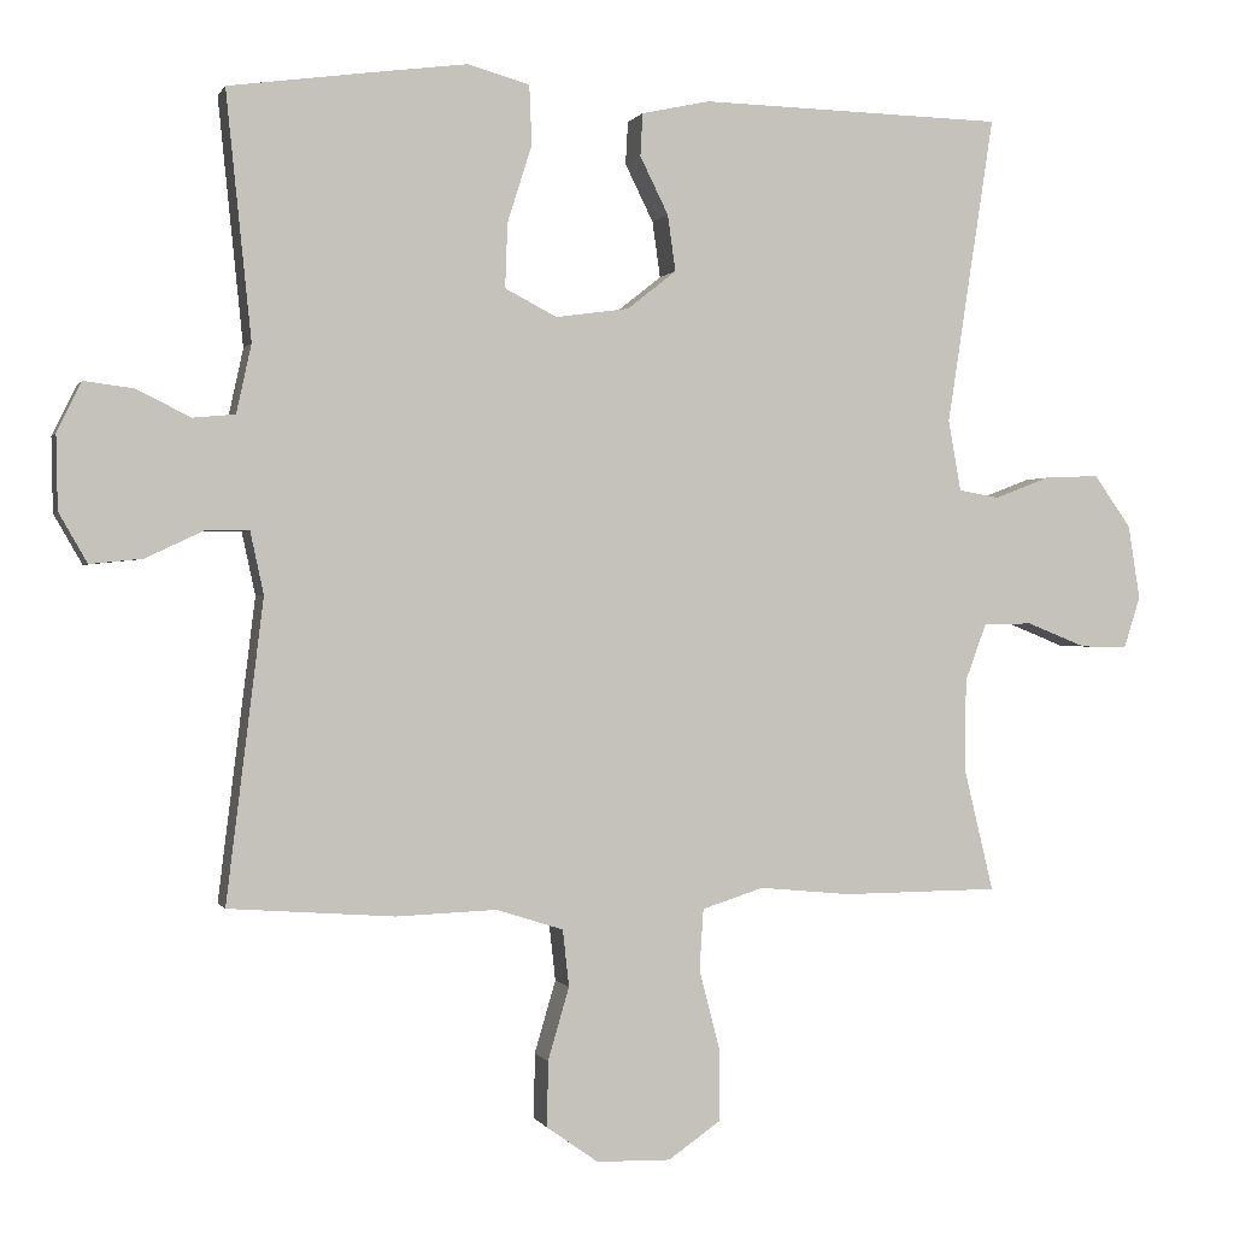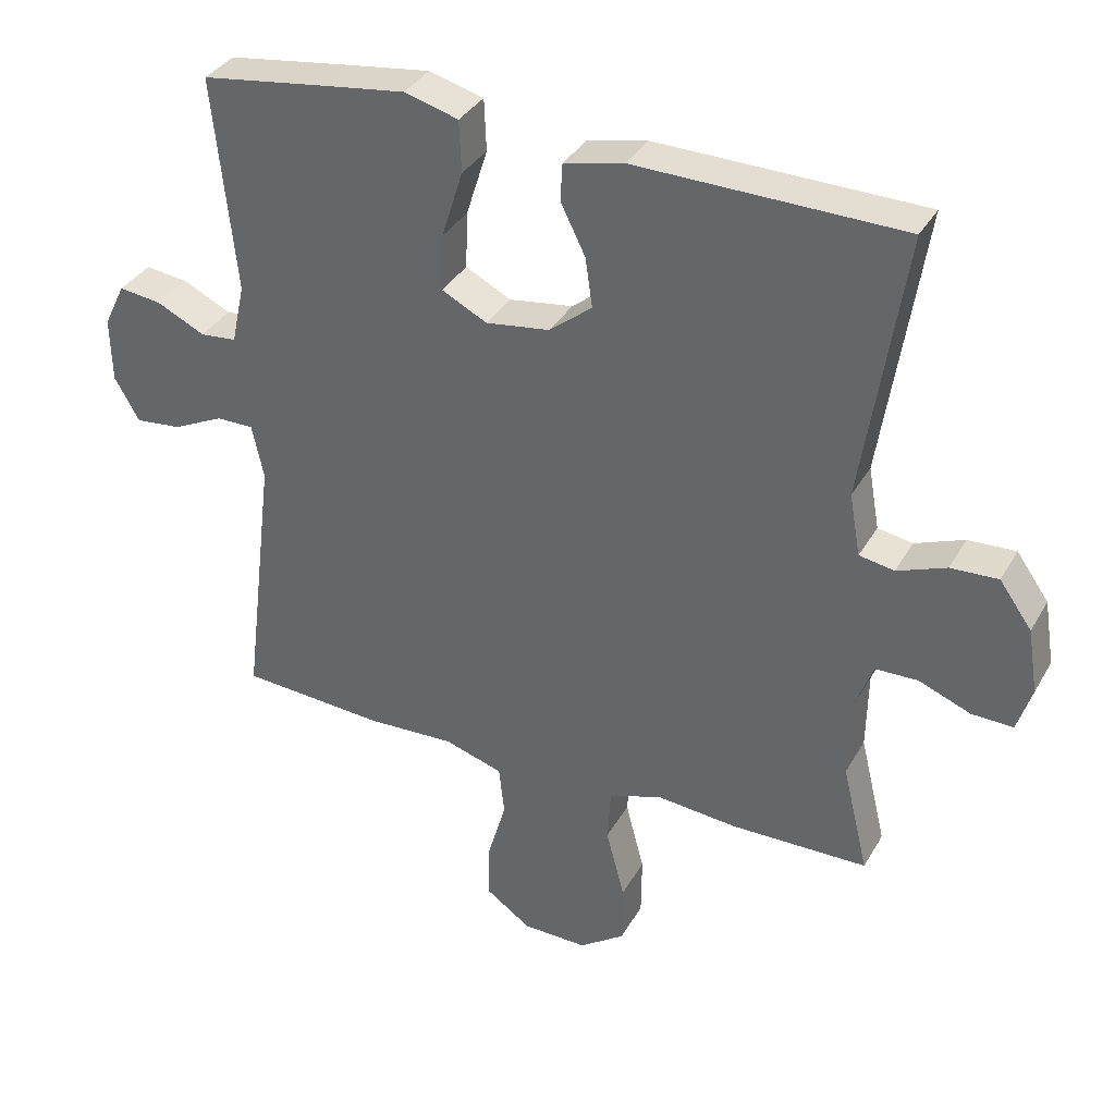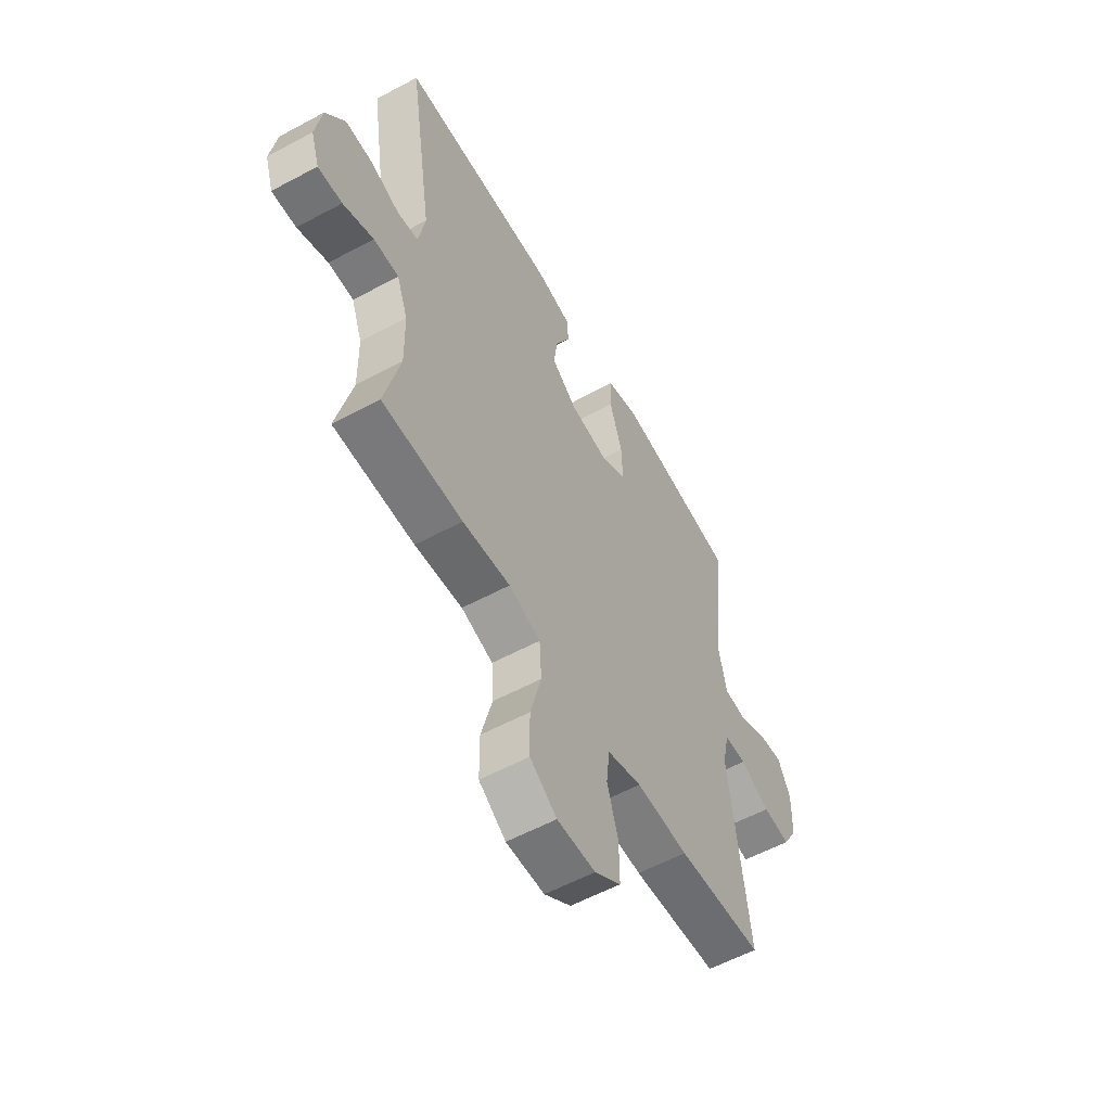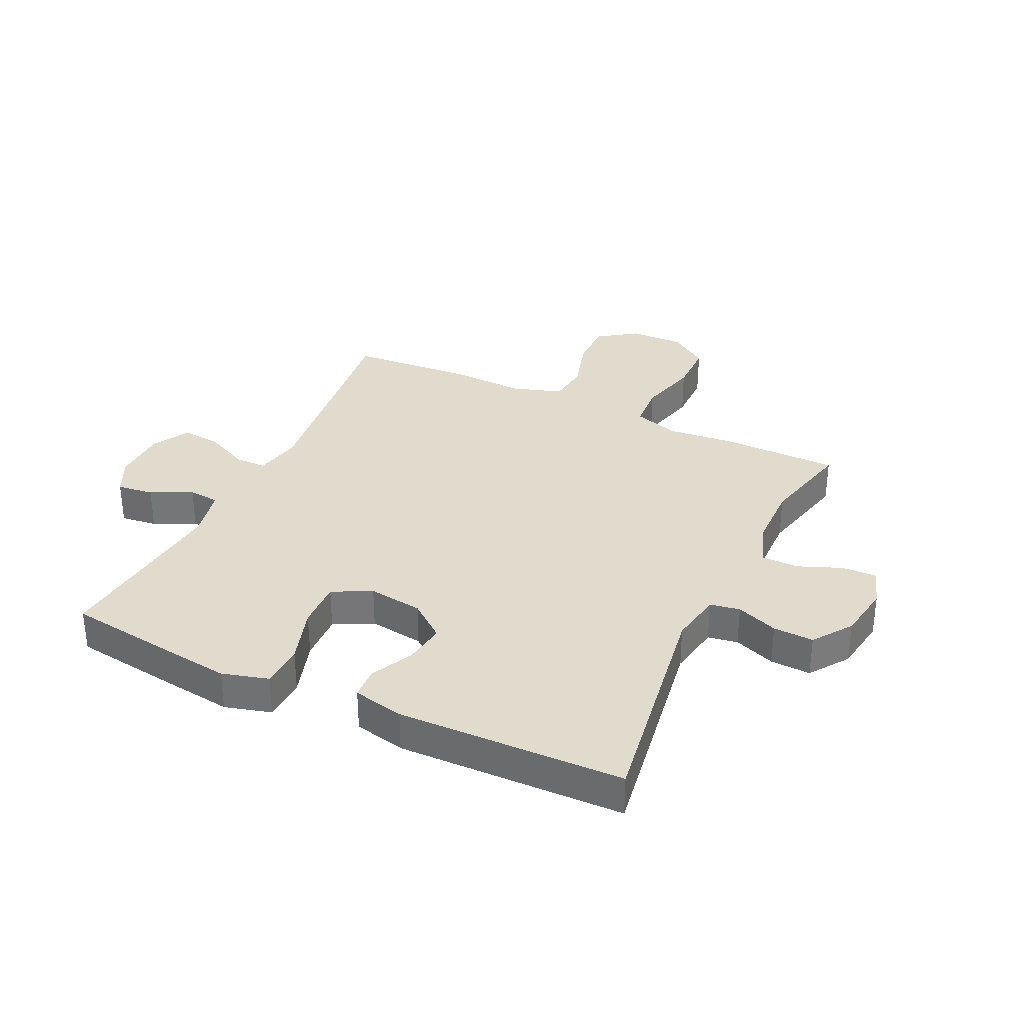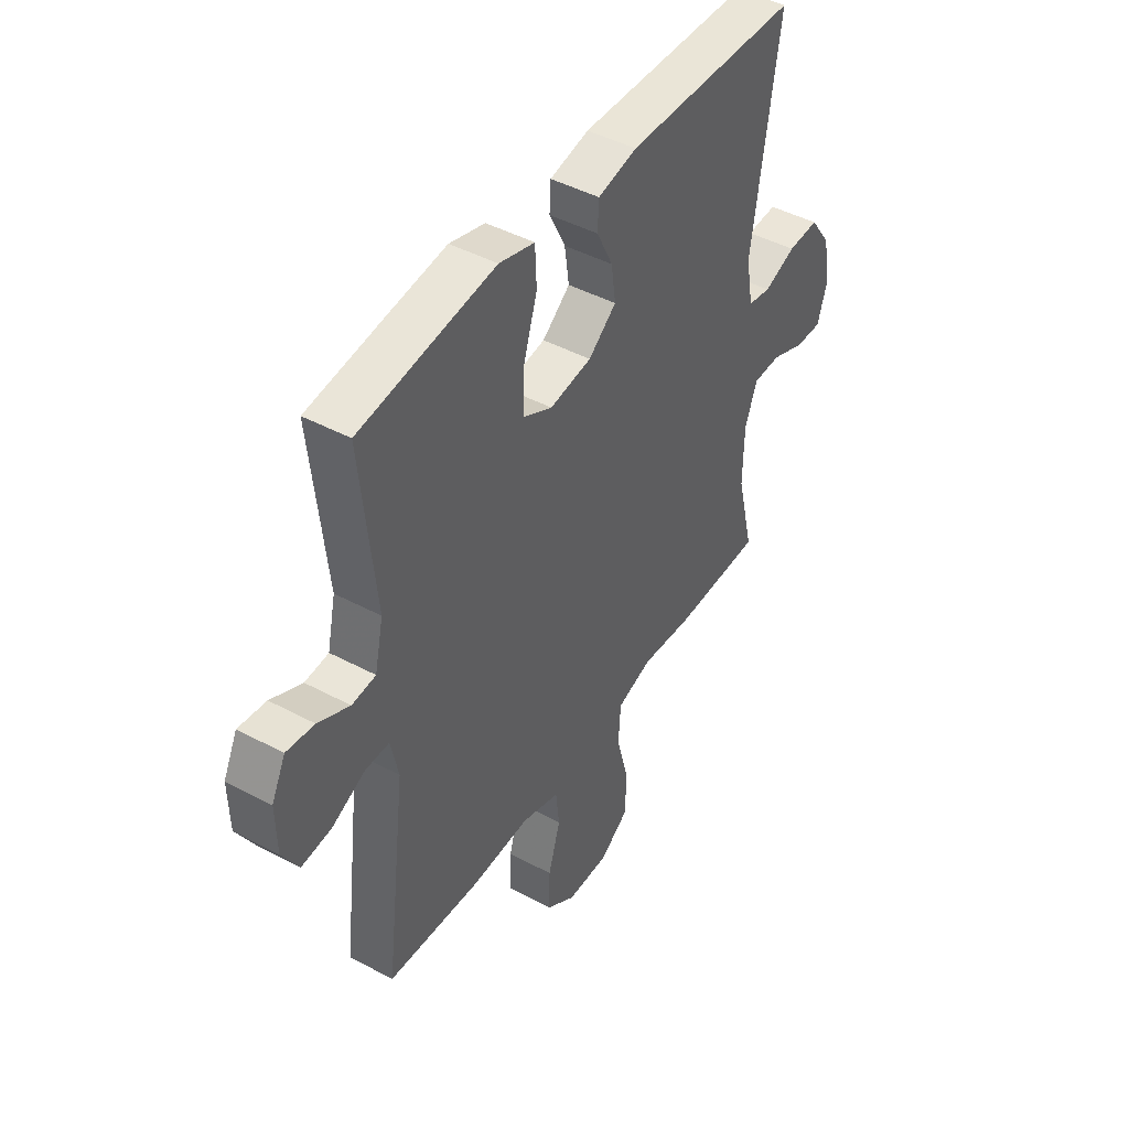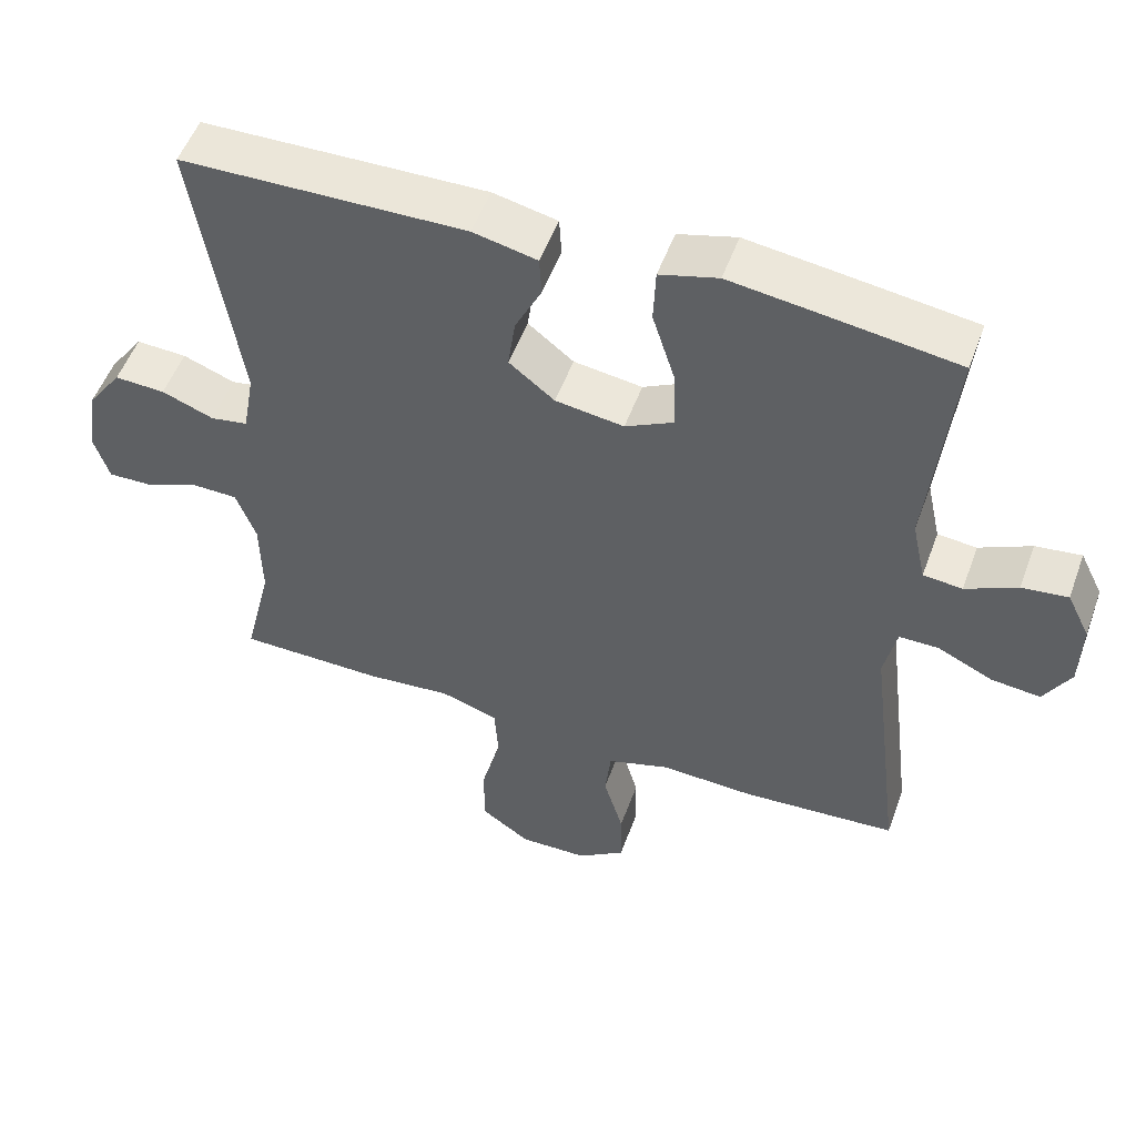
<metadata>
{"format":"obj","ext":"obj","renderer":"f3d","projection":"perspective","resolution":1024,"background":"white","views":[{"elev":-0.0,"azim":-15.3,"up":"+Z"},{"elev":35.0,"azim":26.0,"up":"+Z"},{"elev":-57.4,"azim":119.2,"up":"+Z"},{"elev":33.3,"azim":25.3,"up":"+Y"},{"elev":45.1,"azim":-58.2,"up":"+Z"},{"elev":52.6,"azim":-160.1,"up":"+Z"}]}
</metadata>
<code>
v -0.5 0.07 0.5
v -0.32 0.07 0.525
v -0.199 0.07 0.541
v -0.12 0.07 0.519
v -0.117 0.07 0.444
v -0.148 0.07 0.346
v -0.151 0.07 0.264
v -0.085 0.07 0.23
v 0.008 0.07 0.243
v 0.07 0.07 0.292
v 0.06 0.07 0.363
v 0.024 0.07 0.436
v 0.027 0.07 0.49
v 0.114 0.07 0.509
v 0.5 0.07 0.5
v 0.44 0.07 0.109
v 0.456 0.07 0.019
v 0.507 0.07 0.01
v 0.578 0.07 0.037
v 0.647 0.07 0.04
v 0.694 0.07 -0.026
v 0.709 0.07 -0.12
v 0.688 0.07 -0.186
v 0.628 0.07 -0.184
v 0.553 0.07 -0.154
v 0.491 0.07 -0.155
v 0.464 0.07 -0.228
v 0.462 0.07 -0.342
v 0.5 0.07 -0.5
v 0.302 0.07 -0.502
v 0.185 0.07 -0.491
v 0.107 0.07 -0.516
v 0.102 0.07 -0.594
v 0.129 0.07 -0.697
v 0.128 0.07 -0.786
v 0.062 0.07 -0.832
v -0.032 0.07 -0.83
v -0.097 0.07 -0.784
v -0.096 0.07 -0.701
v -0.069 0.07 -0.609
v -0.077 0.07 -0.537
v -0.162 0.07 -0.51
v -0.29 0.07 -0.515
v -0.5 0.07 -0.5
v -0.453 0.07 -0.119
v -0.47 0.07 -0.04
v -0.524 0.07 -0.04
v -0.598 0.07 -0.075
v -0.665 0.07 -0.082
v -0.701 0.07 -0.019
v -0.703 0.07 0.075
v -0.672 0.07 0.138
v -0.61 0.07 0.13
v -0.54 0.07 0.096
v -0.487 0.07 0.101
v -0.468 0.07 0.188
v -0.5 0 0.5
v -0.32 0 0.525
v -0.199 0 0.541
v -0.12 0 0.519
v -0.117 0 0.444
v -0.148 0 0.346
v -0.151 0 0.264
v -0.085 0 0.23
v 0.008 0 0.243
v 0.07 0 0.292
v 0.06 0 0.363
v 0.024 0 0.436
v 0.027 0 0.49
v 0.114 0 0.509
v 0.5 0 0.5
v 0.44 0 0.109
v 0.456 0 0.019
v 0.507 0 0.01
v 0.578 0 0.037
v 0.647 0 0.04
v 0.694 0 -0.026
v 0.709 0 -0.12
v 0.688 0 -0.186
v 0.628 0 -0.184
v 0.553 0 -0.154
v 0.491 0 -0.155
v 0.464 0 -0.228
v 0.462 0 -0.342
v 0.5 0 -0.5
v 0.302 0 -0.502
v 0.185 0 -0.491
v 0.107 0 -0.516
v 0.102 0 -0.594
v 0.129 0 -0.697
v 0.128 0 -0.786
v 0.062 0 -0.832
v -0.032 0 -0.83
v -0.097 0 -0.784
v -0.096 0 -0.701
v -0.069 0 -0.609
v -0.077 0 -0.537
v -0.162 0 -0.51
v -0.29 0 -0.515
v -0.5 0 -0.5
v -0.453 0 -0.119
v -0.47 0 -0.04
v -0.524 0 -0.04
v -0.598 0 -0.075
v -0.665 0 -0.082
v -0.701 0 -0.019
v -0.703 0 0.075
v -0.672 0 0.138
v -0.61 0 0.13
v -0.54 0 0.096
v -0.487 0 0.101
v -0.468 0 0.188
f 52 53 54
f 51 52 54
f 50 51 54
f 49 50 54
f 48 49 54
f 47 48 54
f 46 47 54 55
f 45 46 55 56
f 42 43 44 45
f 41 42 45 56
f 38 39 40
f 37 38 40
f 36 37 40
f 35 36 40
f 34 35 40
f 33 34 40
f 32 33 40 41
f 56 1 2
f 41 56 2
f 32 41 2
f 31 32 2
f 28 29 30 31
f 23 24 25
f 22 23 25
f 21 22 25
f 20 21 25
f 19 20 25
f 18 19 25
f 17 18 25 26
f 14 15 16
f 13 14 16
f 12 13 16
f 11 12 16
f 10 11 16 17
f 17 26 27
f 10 17 27
f 9 10 27
f 4 5 6
f 3 4 6
f 2 3 6
f 2 6 7
f 31 2 7
f 27 28 31
f 9 27 31
f 8 9 31
f 7 8 31
f 110 109 108
f 110 108 107
f 110 107 106
f 110 106 105
f 110 105 104
f 110 104 103
f 111 110 103 102
f 112 111 102 101
f 101 100 99 98
f 112 101 98 97
f 96 95 94
f 96 94 93
f 96 93 92
f 96 92 91
f 96 91 90
f 96 90 89
f 97 96 89 88
f 58 57 112
f 58 112 97
f 58 97 88
f 58 88 87
f 87 86 85 84
f 81 80 79
f 81 79 78
f 81 78 77
f 81 77 76
f 81 76 75
f 81 75 74
f 82 81 74 73
f 72 71 70
f 72 70 69
f 72 69 68
f 72 68 67
f 73 72 67 66
f 83 82 73
f 83 73 66
f 83 66 65
f 62 61 60
f 62 60 59
f 62 59 58
f 63 62 58
f 63 58 87
f 87 84 83
f 87 83 65
f 87 65 64
f 87 64 63
f 1 57 58 2
f 2 58 59 3
f 3 59 60 4
f 4 60 61 5
f 5 61 62 6
f 6 62 63 7
f 7 63 64 8
f 8 64 65 9
f 9 65 66 10
f 10 66 67 11
f 11 67 68 12
f 12 68 69 13
f 13 69 70 14
f 14 70 71 15
f 15 71 72 16
f 16 72 73 17
f 17 73 74 18
f 18 74 75 19
f 19 75 76 20
f 20 76 77 21
f 21 77 78 22
f 22 78 79 23
f 23 79 80 24
f 24 80 81 25
f 25 81 82 26
f 26 82 83 27
f 27 83 84 28
f 28 84 85 29
f 29 85 86 30
f 30 86 87 31
f 31 87 88 32
f 32 88 89 33
f 33 89 90 34
f 34 90 91 35
f 35 91 92 36
f 36 92 93 37
f 37 93 94 38
f 38 94 95 39
f 39 95 96 40
f 40 96 97 41
f 41 97 98 42
f 42 98 99 43
f 43 99 100 44
f 44 100 101 45
f 45 101 102 46
f 46 102 103 47
f 47 103 104 48
f 48 104 105 49
f 49 105 106 50
f 50 106 107 51
f 51 107 108 52
f 52 108 109 53
f 53 109 110 54
f 54 110 111 55
f 55 111 112 56
f 56 112 57 1

</code>
